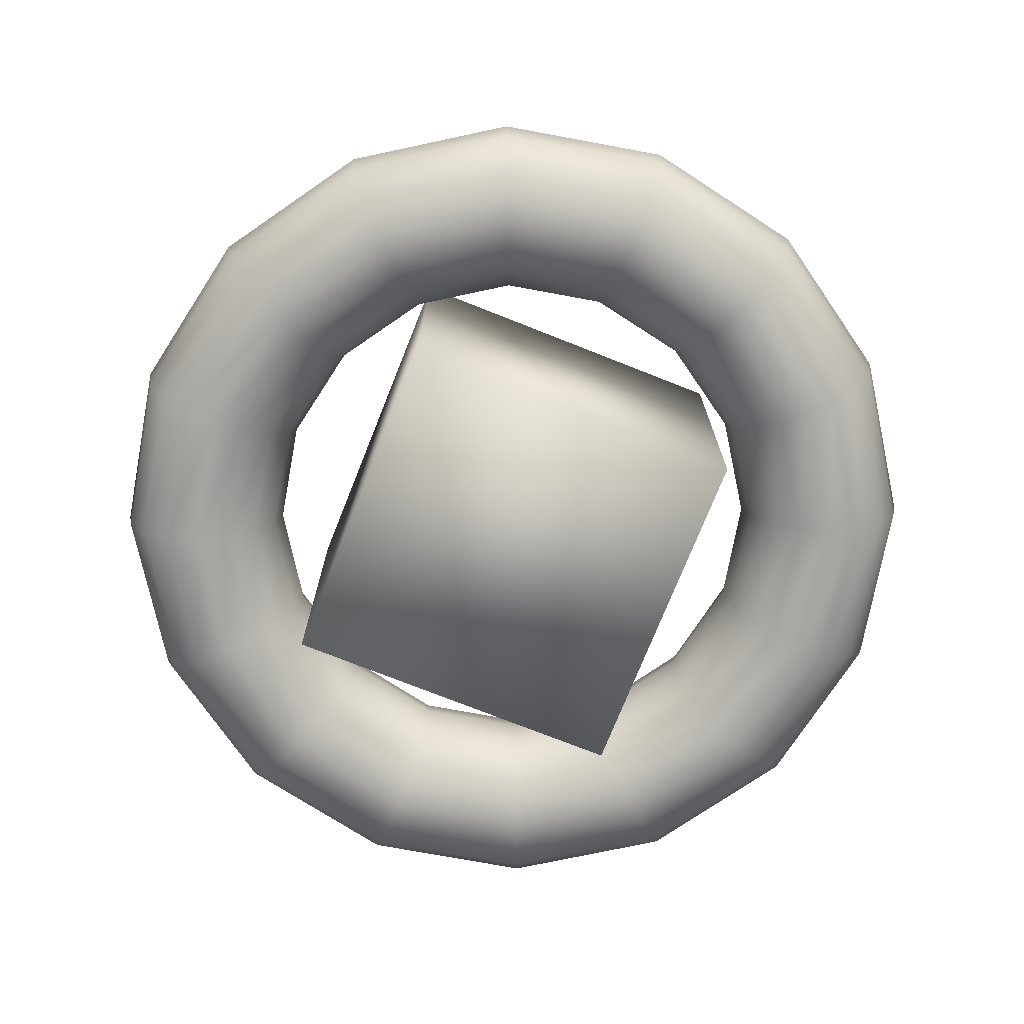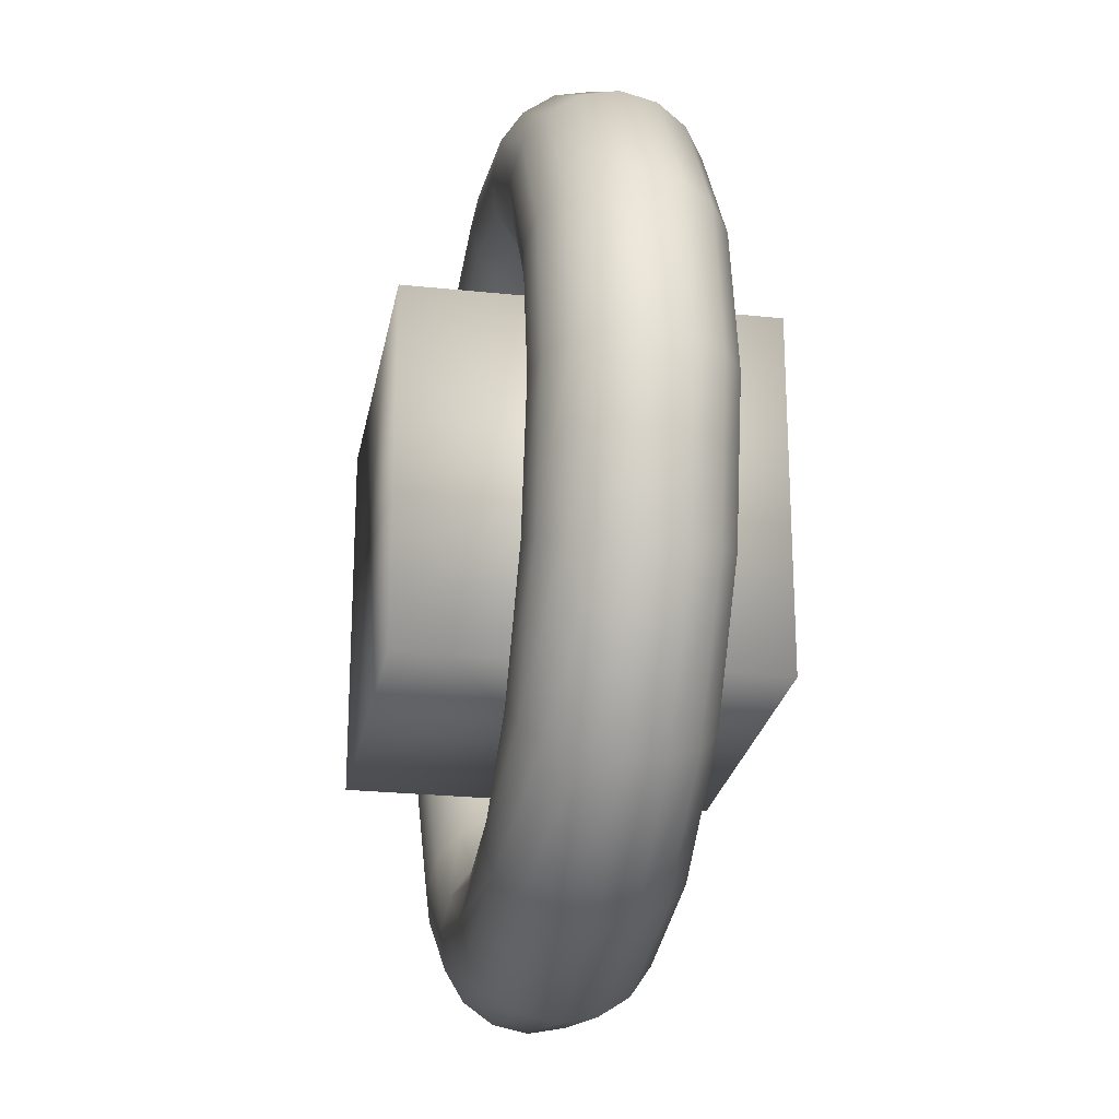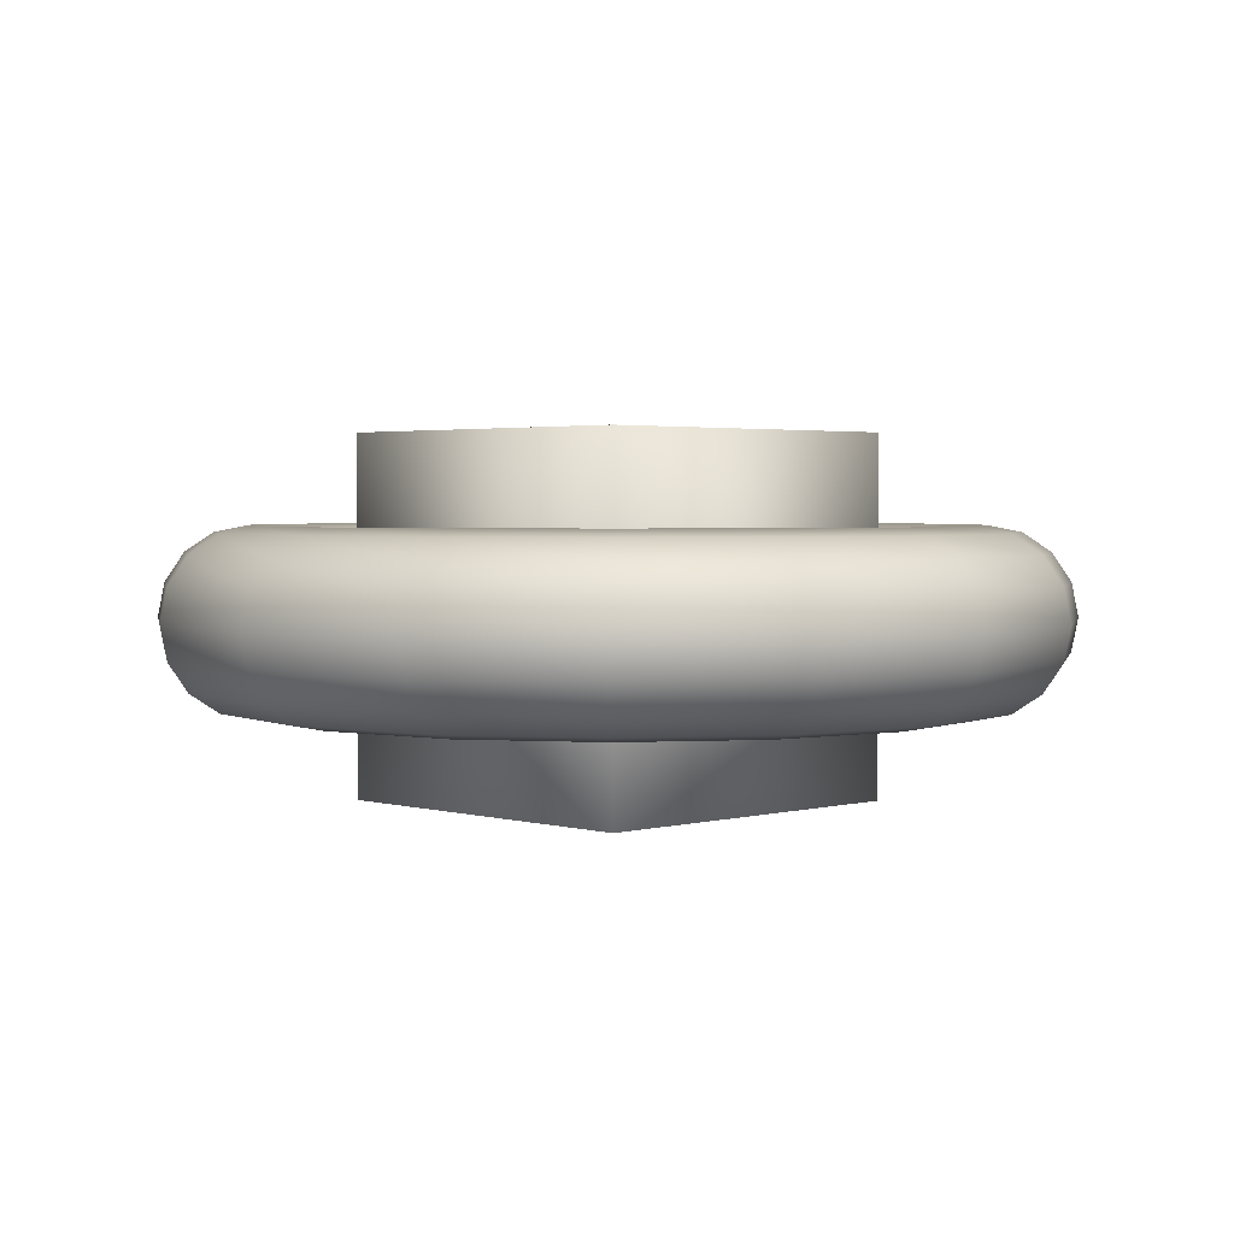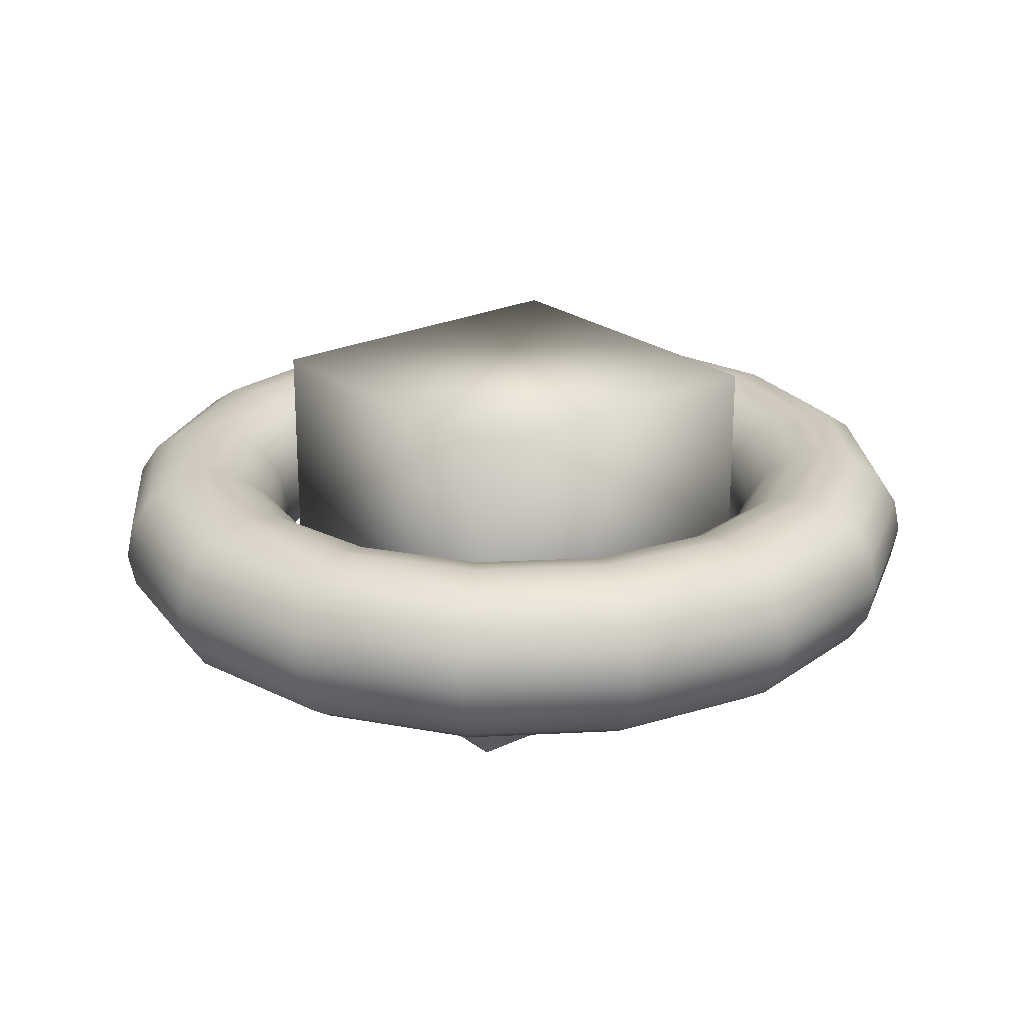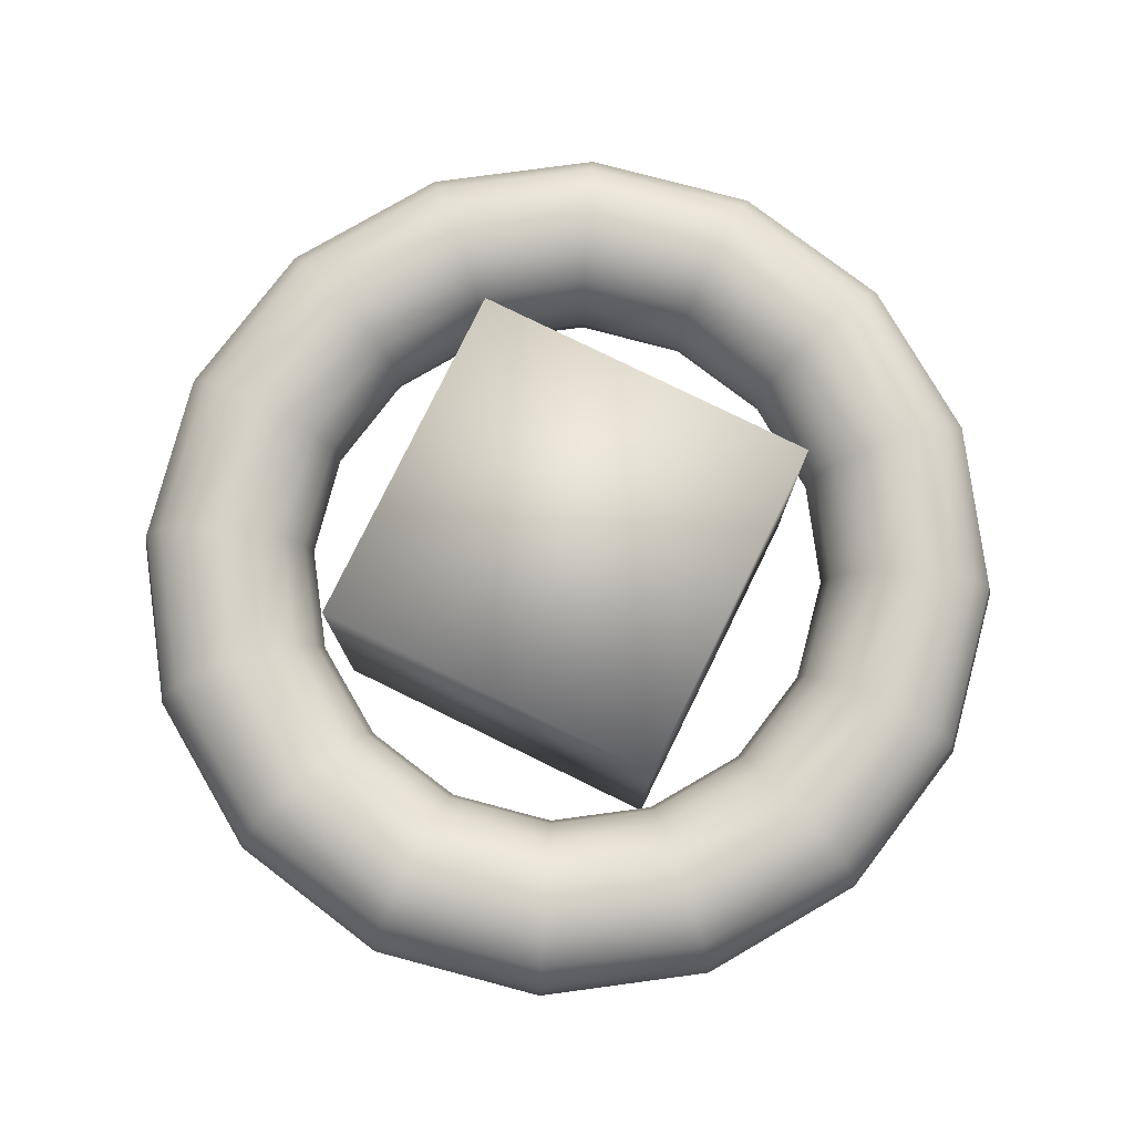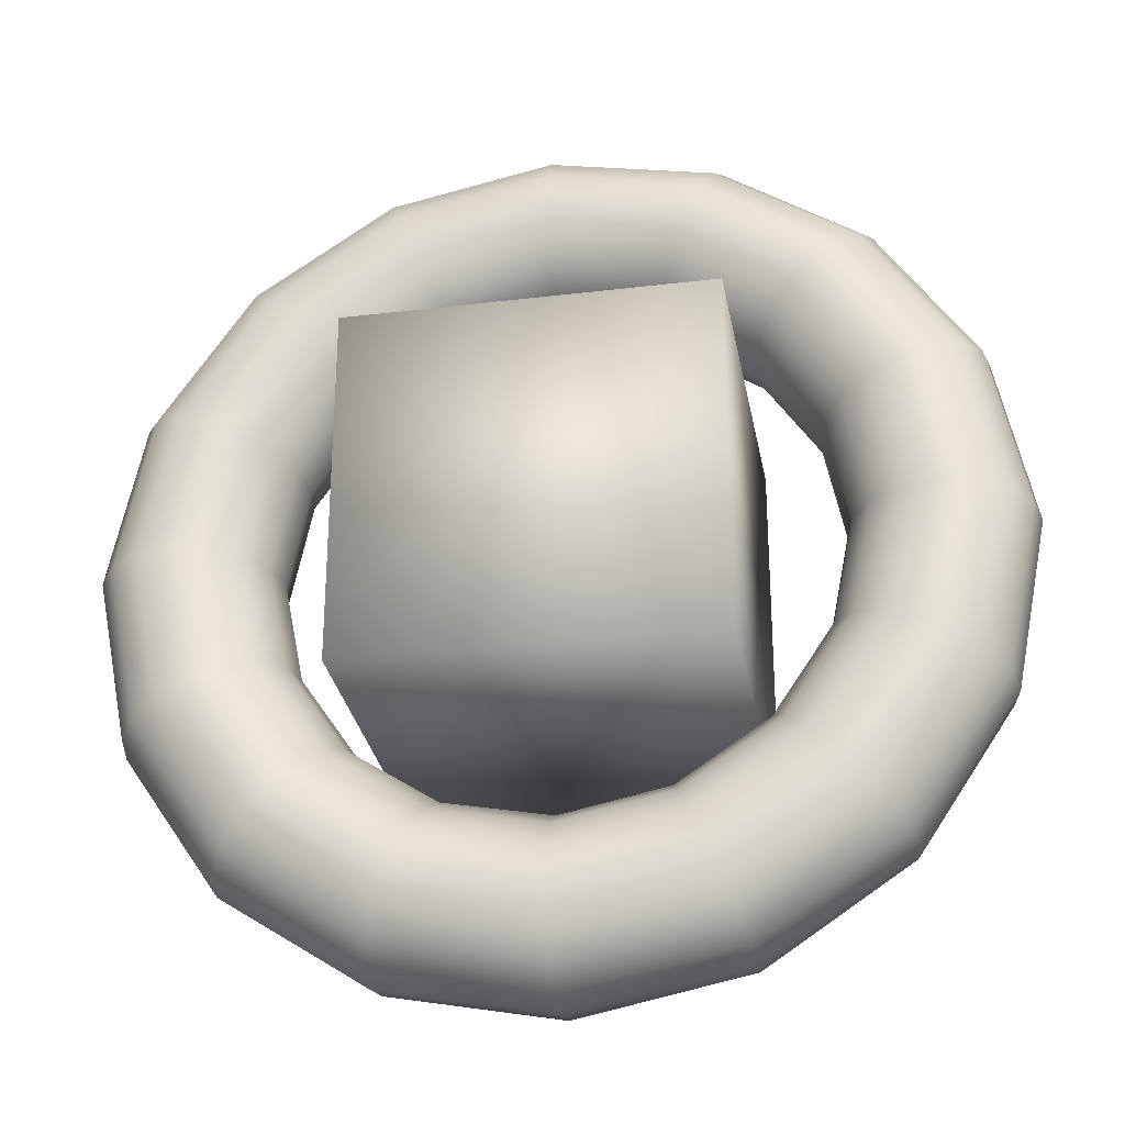
<metadata>
{"format":"obj","ext":"obj","renderer":"f3d","projection":"perspective","resolution":1024,"background":"white","views":[{"elev":-73.7,"azim":-111.7,"up":"+Z"},{"elev":-24.5,"azim":80.1,"up":"+Y"},{"elev":2.5,"azim":45.8,"up":"+Z"},{"elev":23.3,"azim":141.3,"up":"+Z"},{"elev":78.5,"azim":-63.9,"up":"+Z"},{"elev":-29.5,"azim":-169.9,"up":"+Y"}]}
</metadata>
<code>
v 2.5 0 0
v 2.462 0 0.1913
v 2.354 0 0.3536
v 2.191 0 0.4619
v 2 0 0.5
v 1.809 0 0.4619
v 1.646 0 0.3536
v 1.538 0 0.1913
v 1.5 0 0
v 1.538 0 -0.1913
v 1.646 0 -0.3536
v 1.809 0 -0.4619
v 2 0 -0.5
v 2.191 0 -0.4619
v 2.354 0 -0.3536
v 2.462 0 -0.1913
v 2.31 0.9567 0
v 2.275 0.9421 0.1913
v 2.174 0.9007 0.3536
v 2.025 0.8386 0.4619
v 1.848 0.7654 0.5
v 1.671 0.6921 0.4619
v 1.521 0.6301 0.3536
v 1.421 0.5886 0.1913
v 1.386 0.574 0
v 1.421 0.5886 -0.1913
v 1.521 0.6301 -0.3536
v 1.671 0.6921 -0.4619
v 1.848 0.7654 -0.5
v 2.025 0.8386 -0.4619
v 2.174 0.9007 -0.3536
v 2.275 0.9421 -0.1913
v 1.768 1.768 0
v 1.741 1.741 0.1913
v 1.664 1.664 0.3536
v 1.55 1.55 0.4619
v 1.414 1.414 0.5
v 1.279 1.279 0.4619
v 1.164 1.164 0.3536
v 1.088 1.088 0.1913
v 1.061 1.061 0
v 1.088 1.088 -0.1913
v 1.164 1.164 -0.3536
v 1.279 1.279 -0.4619
v 1.414 1.414 -0.5
v 1.55 1.55 -0.4619
v 1.664 1.664 -0.3536
v 1.741 1.741 -0.1913
v 0.9567 2.31 0
v 0.9421 2.275 0.1913
v 0.9007 2.174 0.3536
v 0.8386 2.025 0.4619
v 0.7654 1.848 0.5
v 0.6921 1.671 0.4619
v 0.6301 1.521 0.3536
v 0.5886 1.421 0.1913
v 0.574 1.386 0
v 0.5886 1.421 -0.1913
v 0.6301 1.521 -0.3536
v 0.6921 1.671 -0.4619
v 0.7654 1.848 -0.5
v 0.8386 2.025 -0.4619
v 0.9007 2.174 -0.3536
v 0.9421 2.275 -0.1913
v 0 2.5 0
v 0 2.462 0.1913
v 0 2.354 0.3536
v 0 2.191 0.4619
v 0 2 0.5
v 0 1.809 0.4619
v 0 1.646 0.3536
v 0 1.538 0.1913
v 0 1.5 0
v 0 1.538 -0.1913
v 0 1.646 -0.3536
v 0 1.809 -0.4619
v 0 2 -0.5
v 0 2.191 -0.4619
v 0 2.354 -0.3536
v 0 2.462 -0.1913
v -0.9567 2.31 0
v -0.9421 2.275 0.1913
v -0.9007 2.174 0.3536
v -0.8386 2.025 0.4619
v -0.7654 1.848 0.5
v -0.6921 1.671 0.4619
v -0.6301 1.521 0.3536
v -0.5886 1.421 0.1913
v -0.574 1.386 0
v -0.5886 1.421 -0.1913
v -0.6301 1.521 -0.3536
v -0.6921 1.671 -0.4619
v -0.7654 1.848 -0.5
v -0.8386 2.025 -0.4619
v -0.9007 2.174 -0.3536
v -0.9421 2.275 -0.1913
v -1.768 1.768 0
v -1.741 1.741 0.1913
v -1.664 1.664 0.3536
v -1.55 1.55 0.4619
v -1.414 1.414 0.5
v -1.279 1.279 0.4619
v -1.164 1.164 0.3536
v -1.088 1.088 0.1913
v -1.061 1.061 0
v -1.088 1.088 -0.1913
v -1.164 1.164 -0.3536
v -1.279 1.279 -0.4619
v -1.414 1.414 -0.5
v -1.55 1.55 -0.4619
v -1.664 1.664 -0.3536
v -1.741 1.741 -0.1913
v -2.31 0.9567 0
v -2.275 0.9421 0.1913
v -2.174 0.9007 0.3536
v -2.025 0.8386 0.4619
v -1.848 0.7654 0.5
v -1.671 0.6921 0.4619
v -1.521 0.6301 0.3536
v -1.421 0.5886 0.1913
v -1.386 0.574 0
v -1.421 0.5886 -0.1913
v -1.521 0.6301 -0.3536
v -1.671 0.6921 -0.4619
v -1.848 0.7654 -0.5
v -2.025 0.8386 -0.4619
v -2.174 0.9007 -0.3536
v -2.275 0.9421 -0.1913
v -2.5 0 0
v -2.462 0 0.1913
v -2.354 0 0.3536
v -2.191 0 0.4619
v -2 0 0.5
v -1.809 0 0.4619
v -1.646 0 0.3536
v -1.538 0 0.1913
v -1.5 0 0
v -1.538 0 -0.1913
v -1.646 0 -0.3536
v -1.809 0 -0.4619
v -2 0 -0.5
v -2.191 0 -0.4619
v -2.354 0 -0.3536
v -2.462 0 -0.1913
v -2.31 -0.9567 0
v -2.275 -0.9421 0.1913
v -2.174 -0.9007 0.3536
v -2.025 -0.8386 0.4619
v -1.848 -0.7654 0.5
v -1.671 -0.6921 0.4619
v -1.521 -0.6301 0.3536
v -1.421 -0.5886 0.1913
v -1.386 -0.574 0
v -1.421 -0.5886 -0.1913
v -1.521 -0.6301 -0.3536
v -1.671 -0.6921 -0.4619
v -1.848 -0.7654 -0.5
v -2.025 -0.8386 -0.4619
v -2.174 -0.9007 -0.3536
v -2.275 -0.9421 -0.1913
v -1.768 -1.768 0
v -1.741 -1.741 0.1913
v -1.664 -1.664 0.3536
v -1.55 -1.55 0.4619
v -1.414 -1.414 0.5
v -1.279 -1.279 0.4619
v -1.164 -1.164 0.3536
v -1.088 -1.088 0.1913
v -1.061 -1.061 0
v -1.088 -1.088 -0.1913
v -1.164 -1.164 -0.3536
v -1.279 -1.279 -0.4619
v -1.414 -1.414 -0.5
v -1.55 -1.55 -0.4619
v -1.664 -1.664 -0.3536
v -1.741 -1.741 -0.1913
v -0.9567 -2.31 0
v -0.9421 -2.275 0.1913
v -0.9007 -2.174 0.3536
v -0.8386 -2.025 0.4619
v -0.7654 -1.848 0.5
v -0.6921 -1.671 0.4619
v -0.6301 -1.521 0.3536
v -0.5886 -1.421 0.1913
v -0.574 -1.386 0
v -0.5886 -1.421 -0.1913
v -0.6301 -1.521 -0.3536
v -0.6921 -1.671 -0.4619
v -0.7654 -1.848 -0.5
v -0.8386 -2.025 -0.4619
v -0.9007 -2.174 -0.3536
v -0.9421 -2.275 -0.1913
v 0 -2.5 0
v 0 -2.462 0.1913
v 0 -2.354 0.3536
v 0 -2.191 0.4619
v 0 -2 0.5
v 0 -1.809 0.4619
v 0 -1.646 0.3536
v 0 -1.538 0.1913
v 0 -1.5 0
v 0 -1.538 -0.1913
v 0 -1.646 -0.3536
v 0 -1.809 -0.4619
v 0 -2 -0.5
v 0 -2.191 -0.4619
v 0 -2.354 -0.3536
v 0 -2.462 -0.1913
v 0.9567 -2.31 0
v 0.9421 -2.275 0.1913
v 0.9007 -2.174 0.3536
v 0.8386 -2.025 0.4619
v 0.7654 -1.848 0.5
v 0.6921 -1.671 0.4619
v 0.6301 -1.521 0.3536
v 0.5886 -1.421 0.1913
v 0.574 -1.386 0
v 0.5886 -1.421 -0.1913
v 0.6301 -1.521 -0.3536
v 0.6921 -1.671 -0.4619
v 0.7654 -1.848 -0.5
v 0.8386 -2.025 -0.4619
v 0.9007 -2.174 -0.3536
v 0.9421 -2.275 -0.1913
v 1.768 -1.768 0
v 1.741 -1.741 0.1913
v 1.664 -1.664 0.3536
v 1.55 -1.55 0.4619
v 1.414 -1.414 0.5
v 1.279 -1.279 0.4619
v 1.164 -1.164 0.3536
v 1.088 -1.088 0.1913
v 1.061 -1.061 0
v 1.088 -1.088 -0.1913
v 1.164 -1.164 -0.3536
v 1.279 -1.279 -0.4619
v 1.414 -1.414 -0.5
v 1.55 -1.55 -0.4619
v 1.664 -1.664 -0.3536
v 1.741 -1.741 -0.1913
v 2.31 -0.9567 0
v 2.275 -0.9421 0.1913
v 2.174 -0.9007 0.3536
v 2.025 -0.8386 0.4619
v 1.848 -0.7654 0.5
v 1.671 -0.6921 0.4619
v 1.521 -0.6301 0.3536
v 1.421 -0.5886 0.1913
v 1.386 -0.574 0
v 1.421 -0.5886 -0.1913
v 1.521 -0.6301 -0.3536
v 1.671 -0.6921 -0.4619
v 1.848 -0.7654 -0.5
v 2.025 -0.8386 -0.4619
v 2.174 -0.9007 -0.3536
v 2.275 -0.9421 -0.1913
o Torus
f 17 18 2 1
f 18 19 3 2
f 19 20 4 3
f 20 21 5 4
f 21 22 6 5
f 22 23 7 6
f 23 24 8 7
f 24 25 9 8
f 25 26 10 9
f 26 27 11 10
f 27 28 12 11
f 28 29 13 12
f 29 30 14 13
f 30 31 15 14
f 31 32 16 15
f 32 17 1 16
f 33 34 18 17
f 34 35 19 18
f 35 36 20 19
f 36 37 21 20
f 37 38 22 21
f 38 39 23 22
f 39 40 24 23
f 40 41 25 24
f 41 42 26 25
f 42 43 27 26
f 43 44 28 27
f 44 45 29 28
f 45 46 30 29
f 46 47 31 30
f 47 48 32 31
f 48 33 17 32
f 49 50 34 33
f 50 51 35 34
f 51 52 36 35
f 52 53 37 36
f 53 54 38 37
f 54 55 39 38
f 55 56 40 39
f 56 57 41 40
f 57 58 42 41
f 58 59 43 42
f 59 60 44 43
f 60 61 45 44
f 61 62 46 45
f 62 63 47 46
f 63 64 48 47
f 64 49 33 48
f 65 66 50 49
f 66 67 51 50
f 67 68 52 51
f 68 69 53 52
f 69 70 54 53
f 70 71 55 54
f 71 72 56 55
f 72 73 57 56
f 73 74 58 57
f 74 75 59 58
f 75 76 60 59
f 76 77 61 60
f 77 78 62 61
f 78 79 63 62
f 79 80 64 63
f 80 65 49 64
f 81 82 66 65
f 82 83 67 66
f 83 84 68 67
f 84 85 69 68
f 85 86 70 69
f 86 87 71 70
f 87 88 72 71
f 88 89 73 72
f 89 90 74 73
f 90 91 75 74
f 91 92 76 75
f 92 93 77 76
f 93 94 78 77
f 94 95 79 78
f 95 96 80 79
f 96 81 65 80
f 97 98 82 81
f 98 99 83 82
f 99 100 84 83
f 100 101 85 84
f 101 102 86 85
f 102 103 87 86
f 103 104 88 87
f 104 105 89 88
f 105 106 90 89
f 106 107 91 90
f 107 108 92 91
f 108 109 93 92
f 109 110 94 93
f 110 111 95 94
f 111 112 96 95
f 112 97 81 96
f 113 114 98 97
f 114 115 99 98
f 115 116 100 99
f 116 117 101 100
f 117 118 102 101
f 118 119 103 102
f 119 120 104 103
f 120 121 105 104
f 121 122 106 105
f 122 123 107 106
f 123 124 108 107
f 124 125 109 108
f 125 126 110 109
f 126 127 111 110
f 127 128 112 111
f 128 113 97 112
f 129 130 114 113
f 130 131 115 114
f 131 132 116 115
f 132 133 117 116
f 133 134 118 117
f 134 135 119 118
f 135 136 120 119
f 136 137 121 120
f 137 138 122 121
f 138 139 123 122
f 139 140 124 123
f 140 141 125 124
f 141 142 126 125
f 142 143 127 126
f 143 144 128 127
f 144 129 113 128
f 145 146 130 129
f 146 147 131 130
f 147 148 132 131
f 148 149 133 132
f 149 150 134 133
f 150 151 135 134
f 151 152 136 135
f 152 153 137 136
f 153 154 138 137
f 154 155 139 138
f 155 156 140 139
f 156 157 141 140
f 157 158 142 141
f 158 159 143 142
f 159 160 144 143
f 160 145 129 144
f 161 162 146 145
f 162 163 147 146
f 163 164 148 147
f 164 165 149 148
f 165 166 150 149
f 166 167 151 150
f 167 168 152 151
f 168 169 153 152
f 169 170 154 153
f 170 171 155 154
f 171 172 156 155
f 172 173 157 156
f 173 174 158 157
f 174 175 159 158
f 175 176 160 159
f 176 161 145 160
f 177 178 162 161
f 178 179 163 162
f 179 180 164 163
f 180 181 165 164
f 181 182 166 165
f 182 183 167 166
f 183 184 168 167
f 184 185 169 168
f 185 186 170 169
f 186 187 171 170
f 187 188 172 171
f 188 189 173 172
f 189 190 174 173
f 190 191 175 174
f 191 192 176 175
f 192 177 161 176
f 193 194 178 177
f 194 195 179 178
f 195 196 180 179
f 196 197 181 180
f 197 198 182 181
f 198 199 183 182
f 199 200 184 183
f 200 201 185 184
f 201 202 186 185
f 202 203 187 186
f 203 204 188 187
f 204 205 189 188
f 205 206 190 189
f 206 207 191 190
f 207 208 192 191
f 208 193 177 192
f 209 210 194 193
f 210 211 195 194
f 211 212 196 195
f 212 213 197 196
f 213 214 198 197
f 214 215 199 198
f 215 216 200 199
f 216 217 201 200
f 217 218 202 201
f 218 219 203 202
f 219 220 204 203
f 220 221 205 204
f 221 222 206 205
f 222 223 207 206
f 223 224 208 207
f 224 209 193 208
f 225 226 210 209
f 226 227 211 210
f 227 228 212 211
f 228 229 213 212
f 229 230 214 213
f 230 231 215 214
f 231 232 216 215
f 232 233 217 216
f 233 234 218 217
f 234 235 219 218
f 235 236 220 219
f 236 237 221 220
f 237 238 222 221
f 238 239 223 222
f 239 240 224 223
f 240 225 209 224
f 241 242 226 225
f 242 243 227 226
f 243 244 228 227
f 244 245 229 228
f 245 246 230 229
f 246 247 231 230
f 247 248 232 231
f 248 249 233 232
f 249 250 234 233
f 250 251 235 234
f 251 252 236 235
f 252 253 237 236
f 253 254 238 237
f 254 255 239 238
f 255 256 240 239
f 256 241 225 240
f 1 2 242 241
f 2 3 243 242
f 3 4 244 243
f 4 5 245 244
f 5 6 246 245
f 6 7 247 246
f 7 8 248 247
f 8 9 249 248
f 9 10 250 249
f 10 11 251 250
f 11 12 252 251
f 12 13 253 252
f 13 14 254 253
f 14 15 255 254
f 15 16 256 255
f 16 1 241 256
v -1 -1 1
v -1 1 1
v 1 -1 1
v 1 1 1
v 1 -1 -1
v 1 1 -1
v -1 -1 -1
v -1 1 -1
o Cube
f 259 260 258 257
f 261 262 260 259
f 263 264 262 261
f 257 258 264 263
f 260 262 264 258
f 261 259 257 263

</code>
